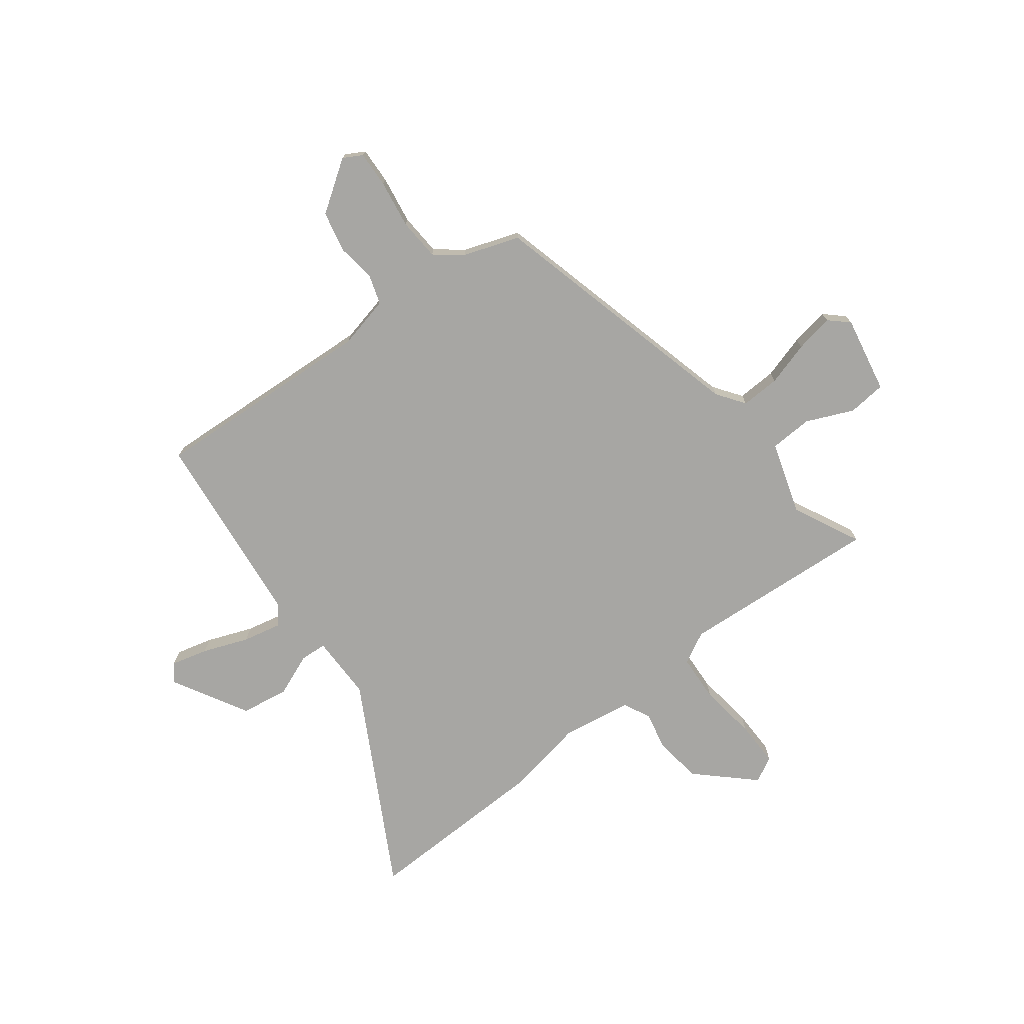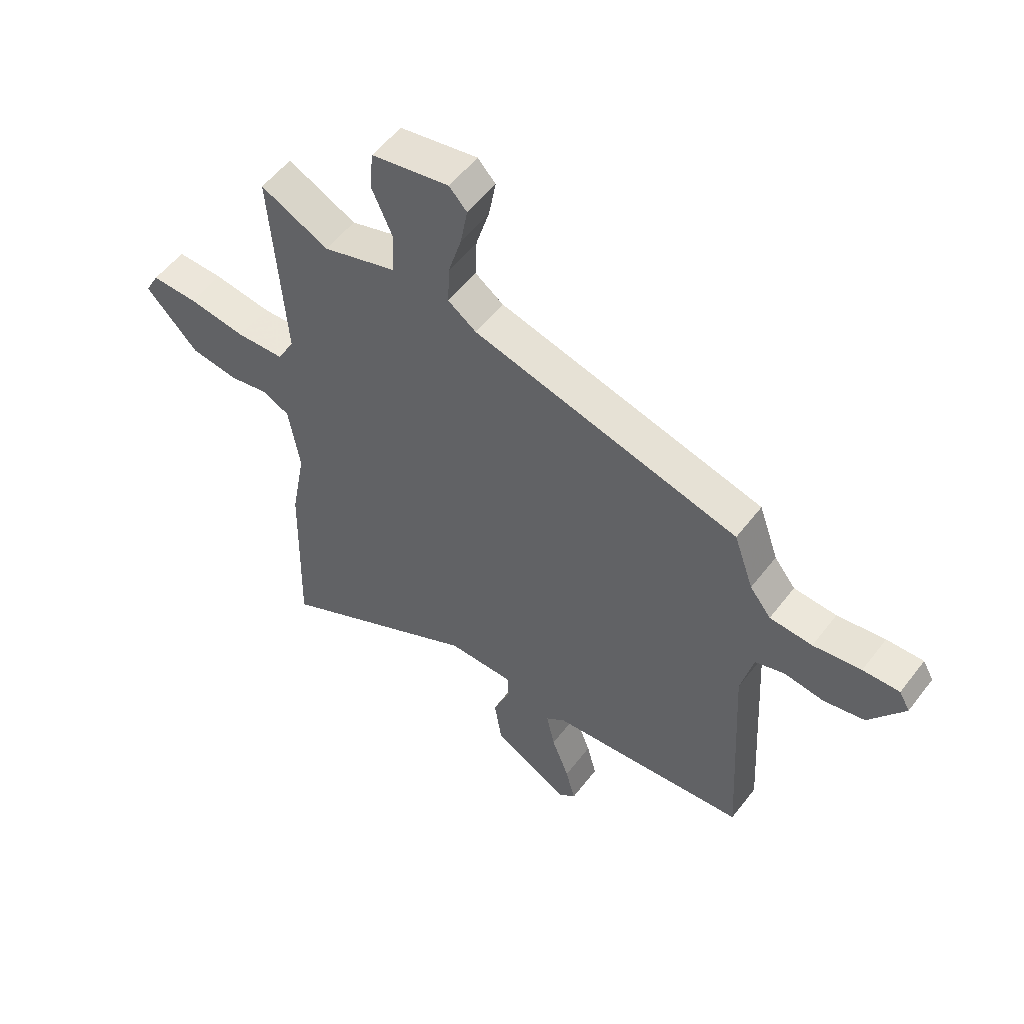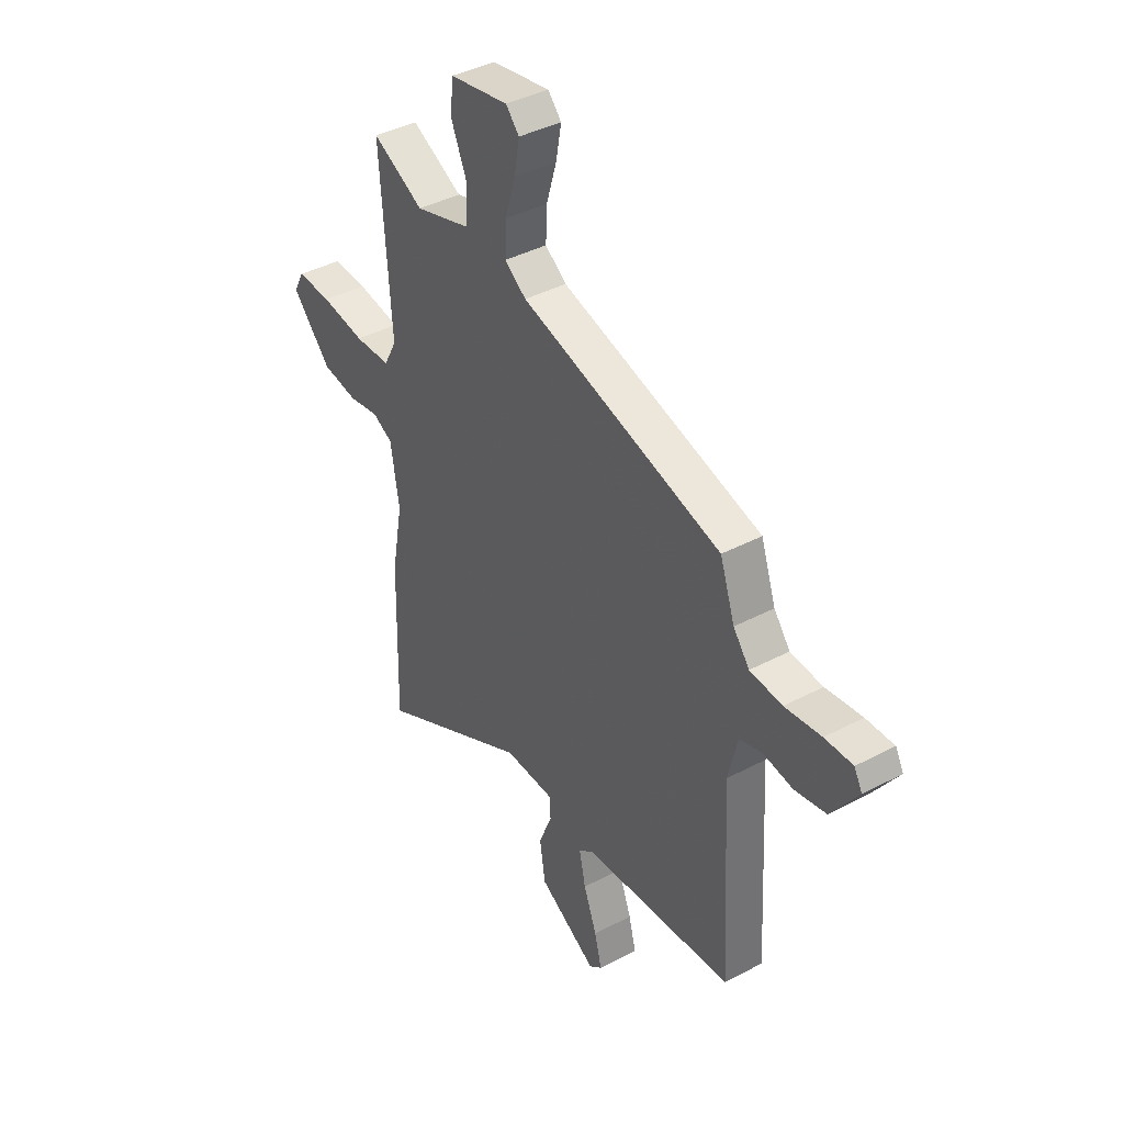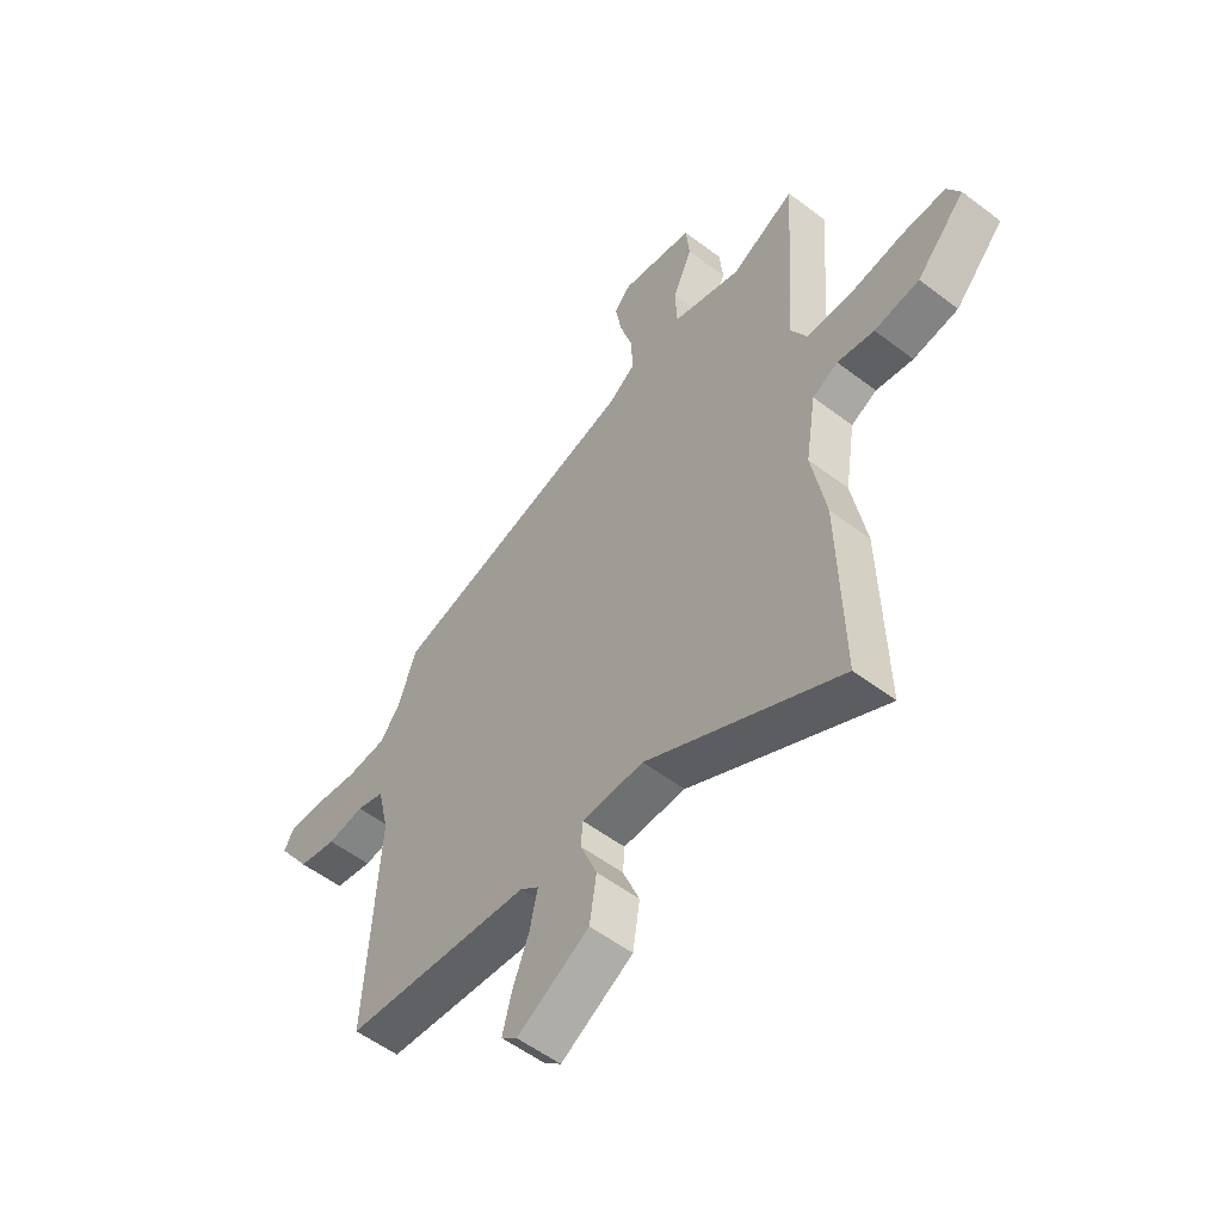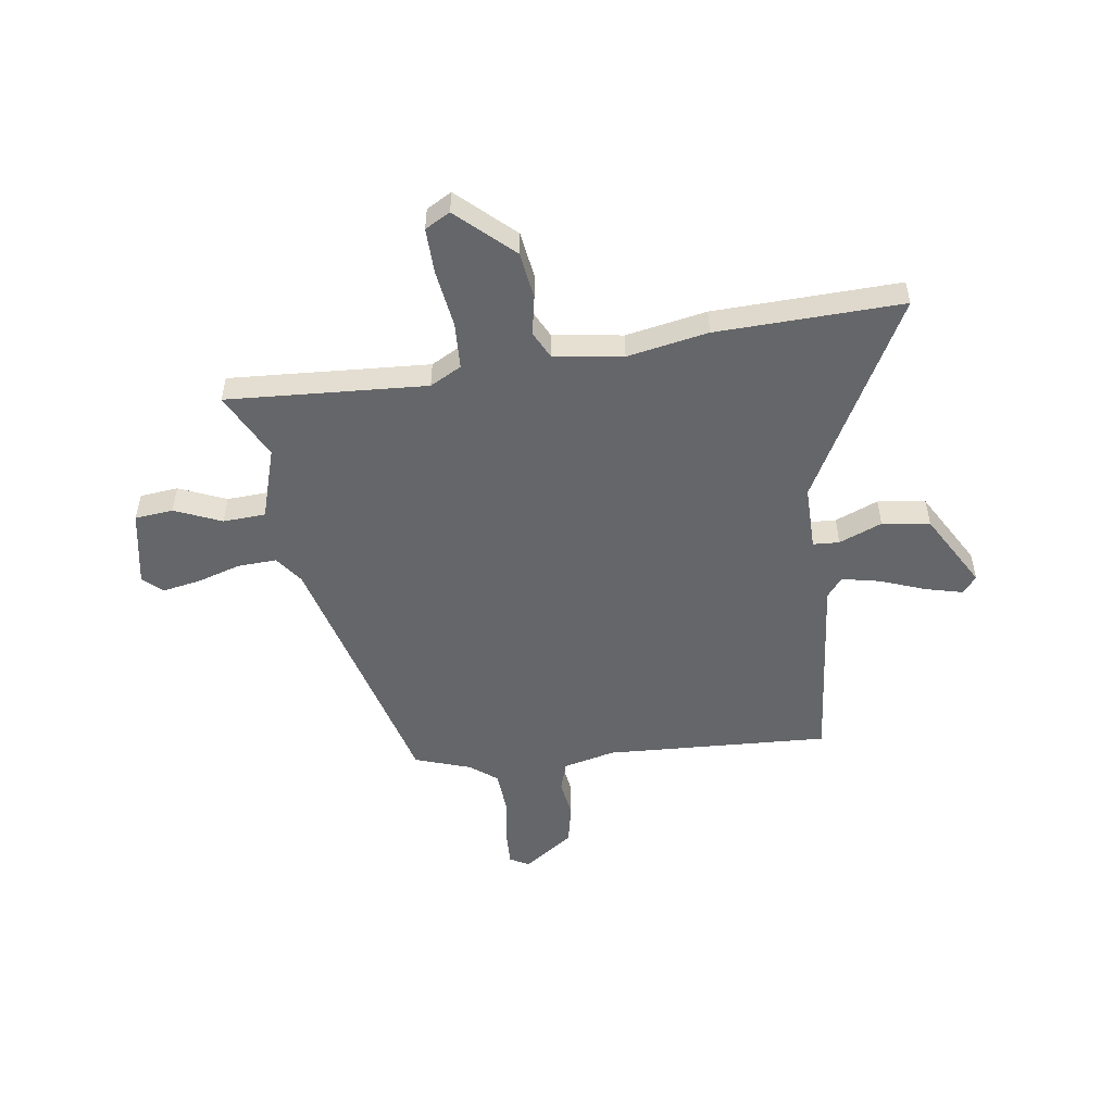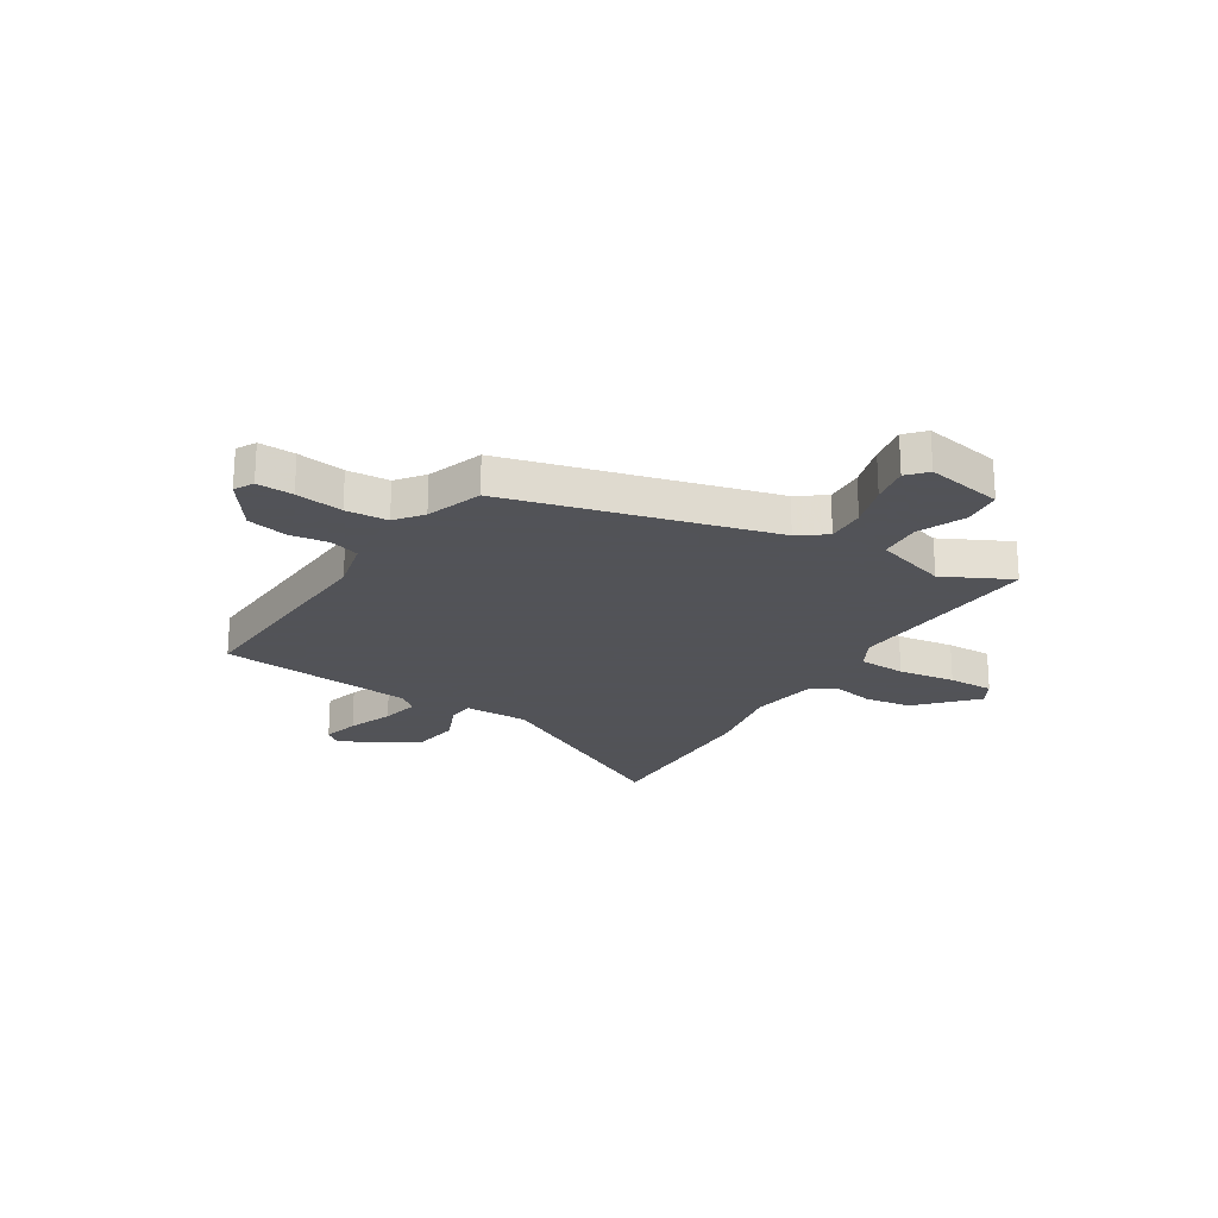
<metadata>
{"format":"obj","ext":"obj","renderer":"f3d","projection":"perspective","resolution":1024,"background":"white","views":[{"elev":-74.2,"azim":-52.8,"up":"+Y"},{"elev":54.8,"azim":-143.2,"up":"+Z"},{"elev":40.7,"azim":-122.9,"up":"+Z"},{"elev":-54.9,"azim":51.2,"up":"+Z"},{"elev":-51.8,"azim":98.5,"up":"+Y"},{"elev":-22.5,"azim":-31.6,"up":"+Y"}]}
</metadata>
<code>
v -0.509 0.07 -0.462
v -0.485 0.07 -0.035
v -0.508 0.07 0.064
v -0.564 0.07 0.082
v -0.638 0.07 0.072
v -0.715 0.07 0.089
v -0.781 0.07 0.185
v -0.761 0.07 0.221
v -0.692 0.07 0.218
v -0.602 0.07 0.204
v -0.522 0.07 0.209
v -0.482 0.07 0.26
v -0.445 0.07 0.366
v 0.055 0.07 0.495
v 0.108 0.07 0.533
v 0.105 0.07 0.607
v 0.08 0.07 0.691
v 0.067 0.07 0.764
v 0.1 0.07 0.8
v 0.246 0.07 0.772
v 0.253 0.07 0.699
v 0.214 0.07 0.61
v 0.218 0.07 0.529
v 0.356 0.07 0.485
v 0.484 0.07 0.548
v 0.458 0.07 0.168
v 0.49 0.07 0.108
v 0.58 0.07 0.103
v 0.689 0.07 0.118
v 0.776 0.07 0.119
v 0.802 0.07 0.071
v 0.704 0.07 -0.033
v 0.614 0.07 -0.045
v 0.54 0.07 -0.03
v 0.489 0.07 -0.055
v 0.468 0.07 -0.187
v 0.496 0.07 -0.341
v 0.505 0.07 -0.695
v 0.119 0.07 -0.484
v -0.005 0.07 -0.484
v -0.008 0.07 -0.534
v 0.025 0.07 -0.616
v 0.011 0.07 -0.707
v -0.133 0.07 -0.788
v -0.165 0.07 -0.761
v -0.147 0.07 -0.691
v -0.114 0.07 -0.605
v -0.098 0.07 -0.532
v -0.135 0.07 -0.502
v -0.509 0 -0.462
v -0.485 0 -0.035
v -0.508 0 0.064
v -0.564 0 0.082
v -0.638 0 0.072
v -0.715 0 0.089
v -0.781 0 0.185
v -0.761 0 0.221
v -0.692 0 0.218
v -0.602 0 0.204
v -0.522 0 0.209
v -0.482 0 0.26
v -0.445 0 0.366
v 0.055 0 0.495
v 0.108 0 0.533
v 0.105 0 0.607
v 0.08 0 0.691
v 0.067 0 0.764
v 0.1 0 0.8
v 0.246 0 0.772
v 0.253 0 0.699
v 0.214 0 0.61
v 0.218 0 0.529
v 0.356 0 0.485
v 0.484 0 0.548
v 0.458 0 0.168
v 0.49 0 0.108
v 0.58 0 0.103
v 0.689 0 0.118
v 0.776 0 0.119
v 0.802 0 0.071
v 0.704 0 -0.033
v 0.614 0 -0.045
v 0.54 0 -0.03
v 0.489 0 -0.055
v 0.468 0 -0.187
v 0.496 0 -0.341
v 0.505 0 -0.695
v 0.119 0 -0.484
v -0.005 0 -0.484
v -0.008 0 -0.534
v 0.025 0 -0.616
v 0.011 0 -0.707
v -0.133 0 -0.788
v -0.165 0 -0.761
v -0.147 0 -0.691
v -0.114 0 -0.605
v -0.098 0 -0.532
v -0.135 0 -0.502
f 45 46 47
f 44 45 47
f 43 44 47
f 42 43 47
f 41 42 47
f 40 41 47 48
f 36 37 38 39
f 35 36 39 40
f 32 33 34
f 31 32 34
f 30 31 34
f 29 30 34
f 28 29 34
f 27 28 34 35
f 40 48 49
f 35 40 49
f 27 35 49
f 26 27 49
f 20 21 22
f 19 20 22
f 18 19 22
f 17 18 22
f 16 17 22
f 15 16 22 23
f 14 15 23 24
f 12 13 14 24
f 8 9 10
f 7 8 10
f 6 7 10
f 5 6 10
f 4 5 10
f 3 4 10 11
f 11 12 24
f 3 11 24
f 2 3 24
f 25 26 49
f 24 25 49
f 2 24 49
f 1 2 49
f 96 95 94
f 96 94 93
f 96 93 92
f 96 92 91
f 96 91 90
f 97 96 90 89
f 88 87 86 85
f 89 88 85 84
f 83 82 81
f 83 81 80
f 83 80 79
f 83 79 78
f 83 78 77
f 84 83 77 76
f 98 97 89
f 98 89 84
f 98 84 76
f 98 76 75
f 71 70 69
f 71 69 68
f 71 68 67
f 71 67 66
f 71 66 65
f 72 71 65 64
f 73 72 64 63
f 73 63 62 61
f 59 58 57
f 59 57 56
f 59 56 55
f 59 55 54
f 59 54 53
f 60 59 53 52
f 73 61 60
f 73 60 52
f 73 52 51
f 98 75 74
f 98 74 73
f 98 73 51
f 98 51 50
f 1 50 51 2
f 2 51 52 3
f 3 52 53 4
f 4 53 54 5
f 5 54 55 6
f 6 55 56 7
f 7 56 57 8
f 8 57 58 9
f 9 58 59 10
f 10 59 60 11
f 11 60 61 12
f 12 61 62 13
f 13 62 63 14
f 14 63 64 15
f 15 64 65 16
f 16 65 66 17
f 17 66 67 18
f 18 67 68 19
f 19 68 69 20
f 20 69 70 21
f 21 70 71 22
f 22 71 72 23
f 23 72 73 24
f 24 73 74 25
f 25 74 75 26
f 26 75 76 27
f 27 76 77 28
f 28 77 78 29
f 29 78 79 30
f 30 79 80 31
f 31 80 81 32
f 32 81 82 33
f 33 82 83 34
f 34 83 84 35
f 35 84 85 36
f 36 85 86 37
f 37 86 87 38
f 38 87 88 39
f 39 88 89 40
f 40 89 90 41
f 41 90 91 42
f 42 91 92 43
f 43 92 93 44
f 44 93 94 45
f 45 94 95 46
f 46 95 96 47
f 47 96 97 48
f 48 97 98 49
f 49 98 50 1

</code>
